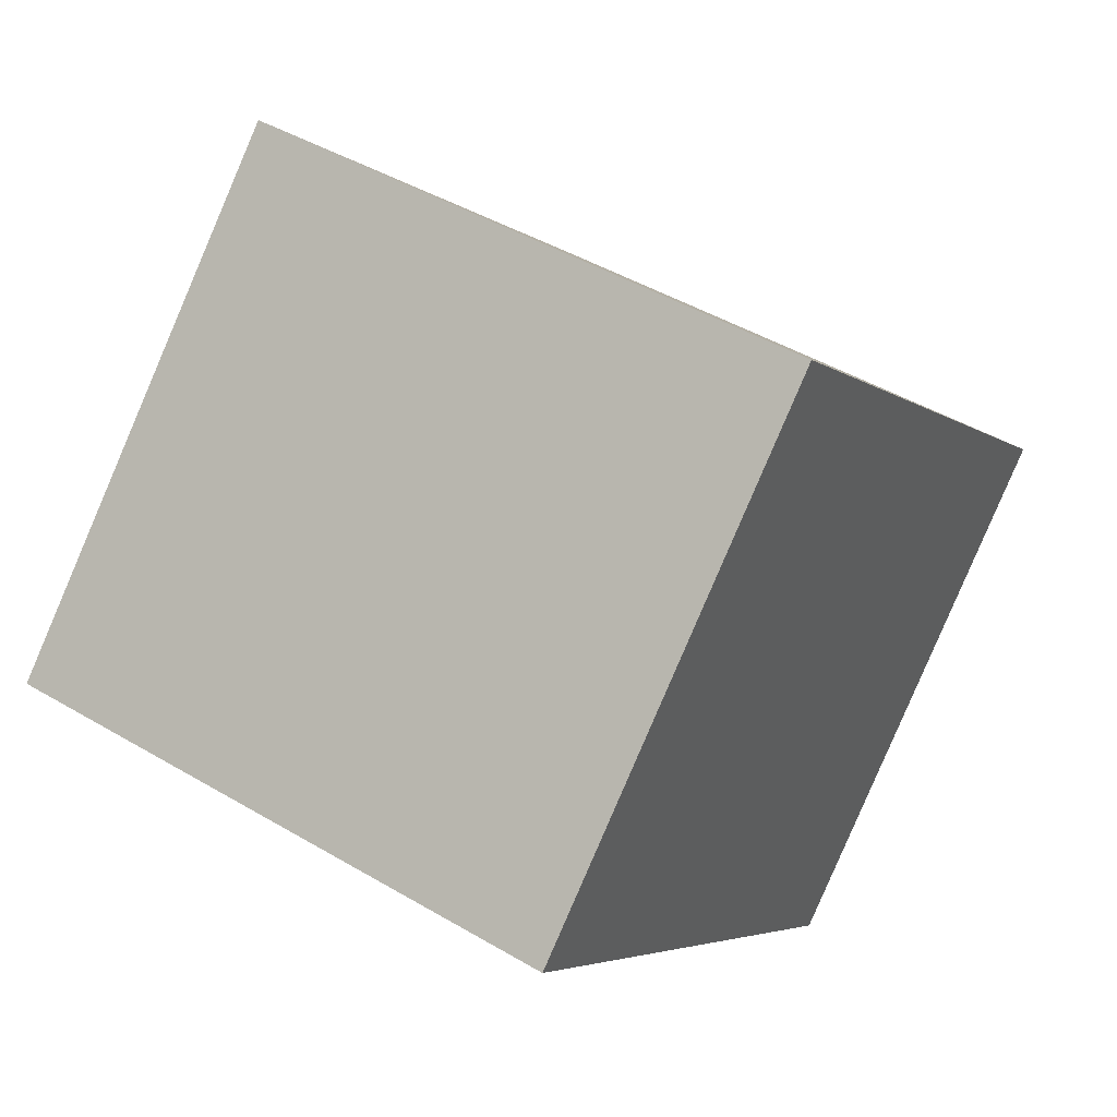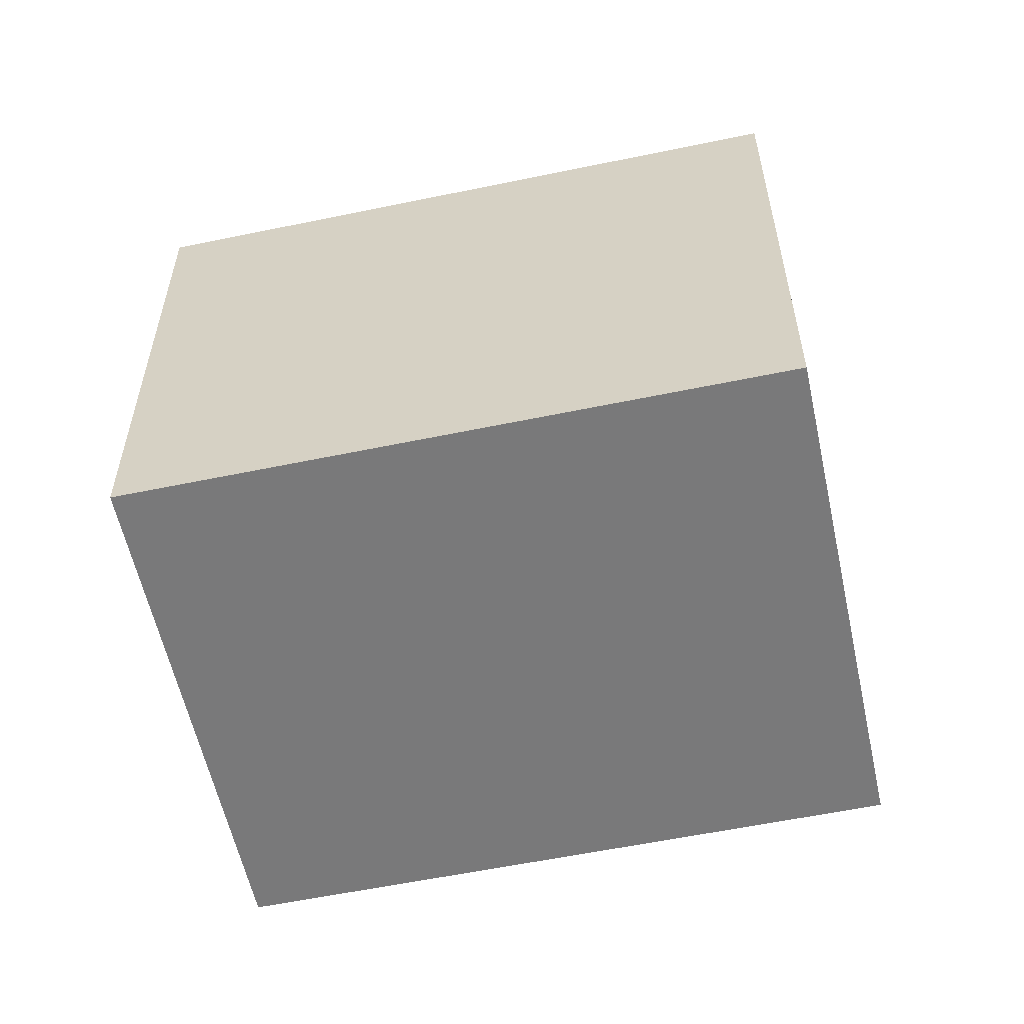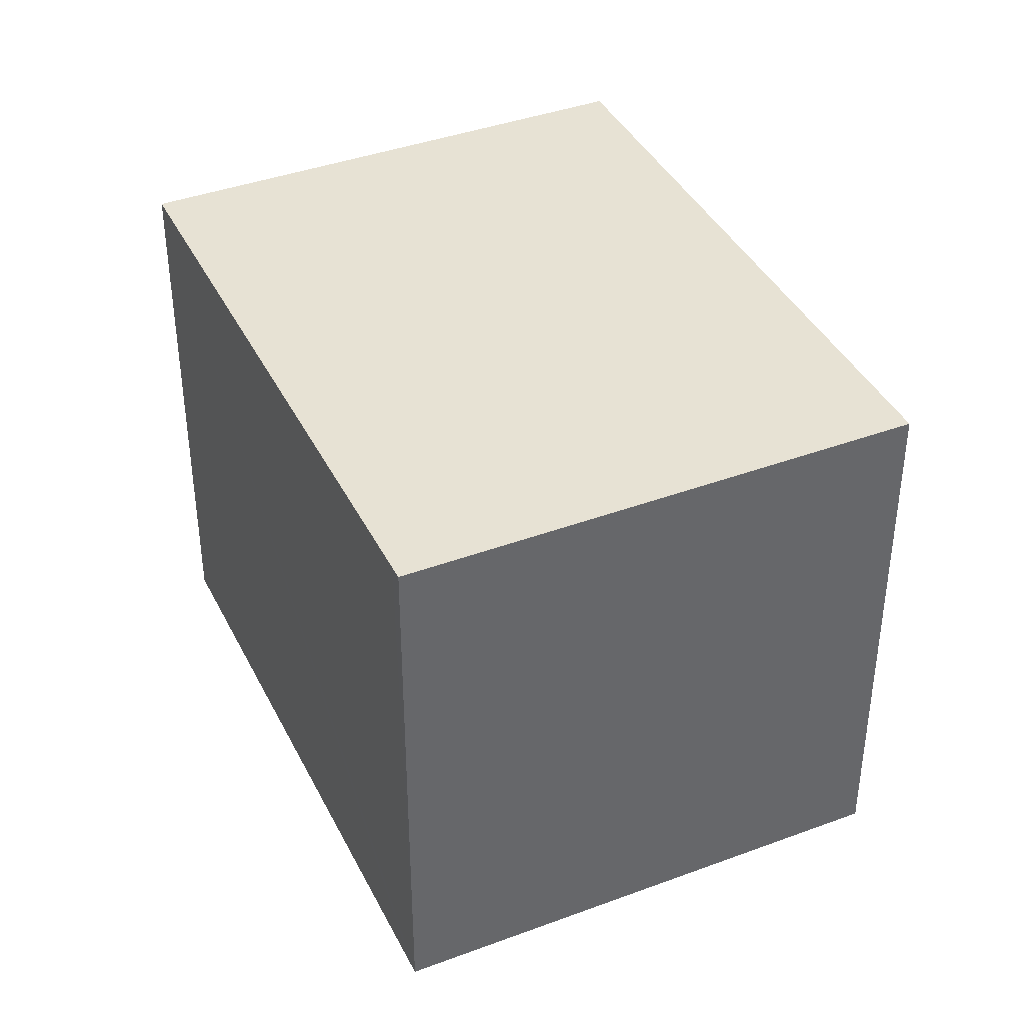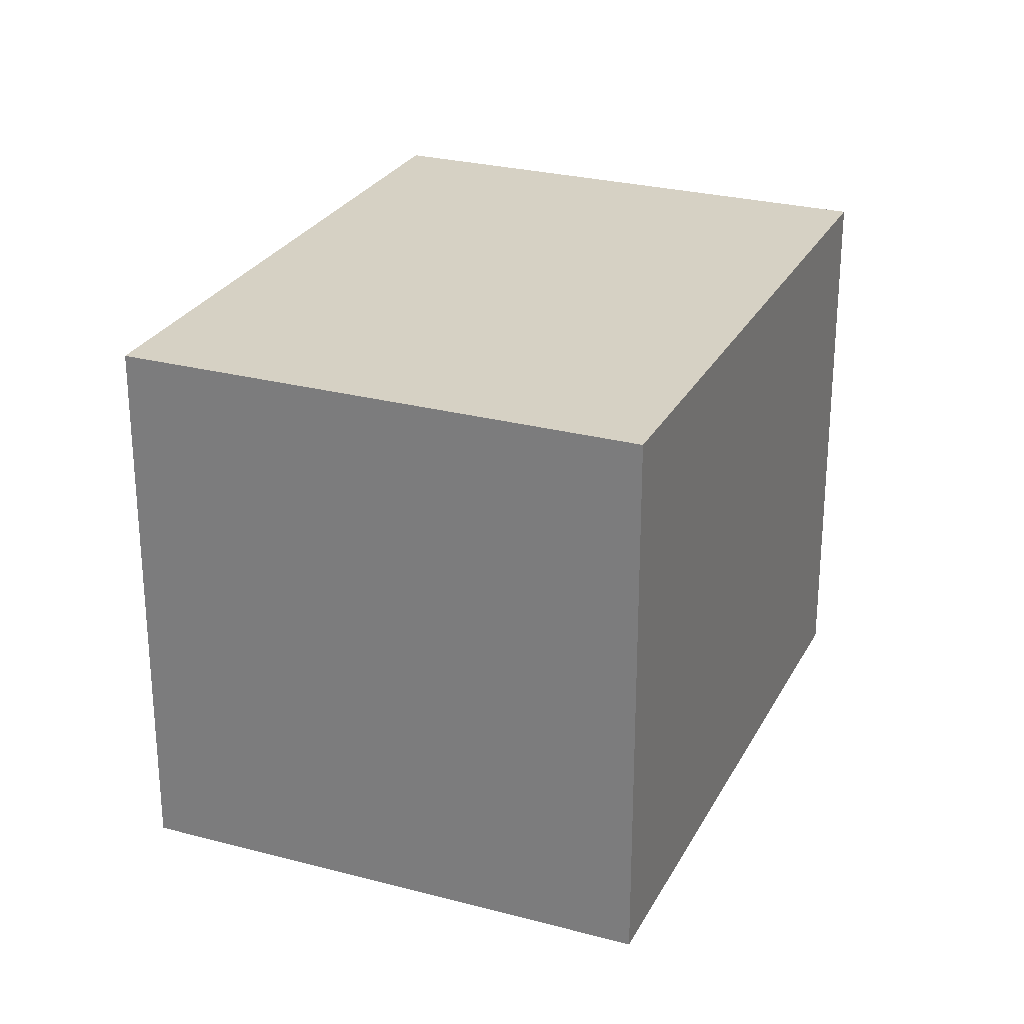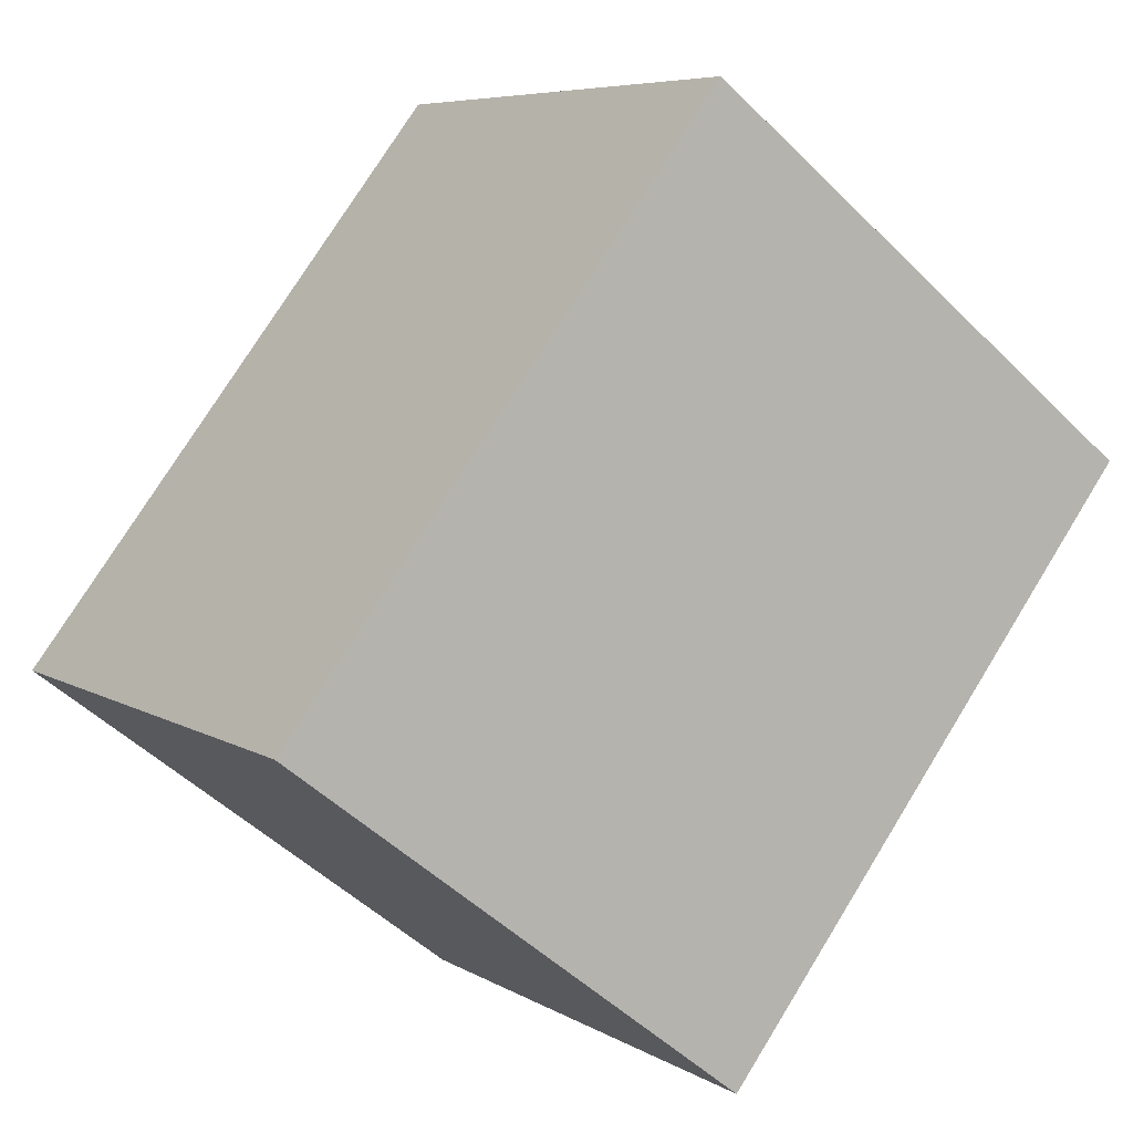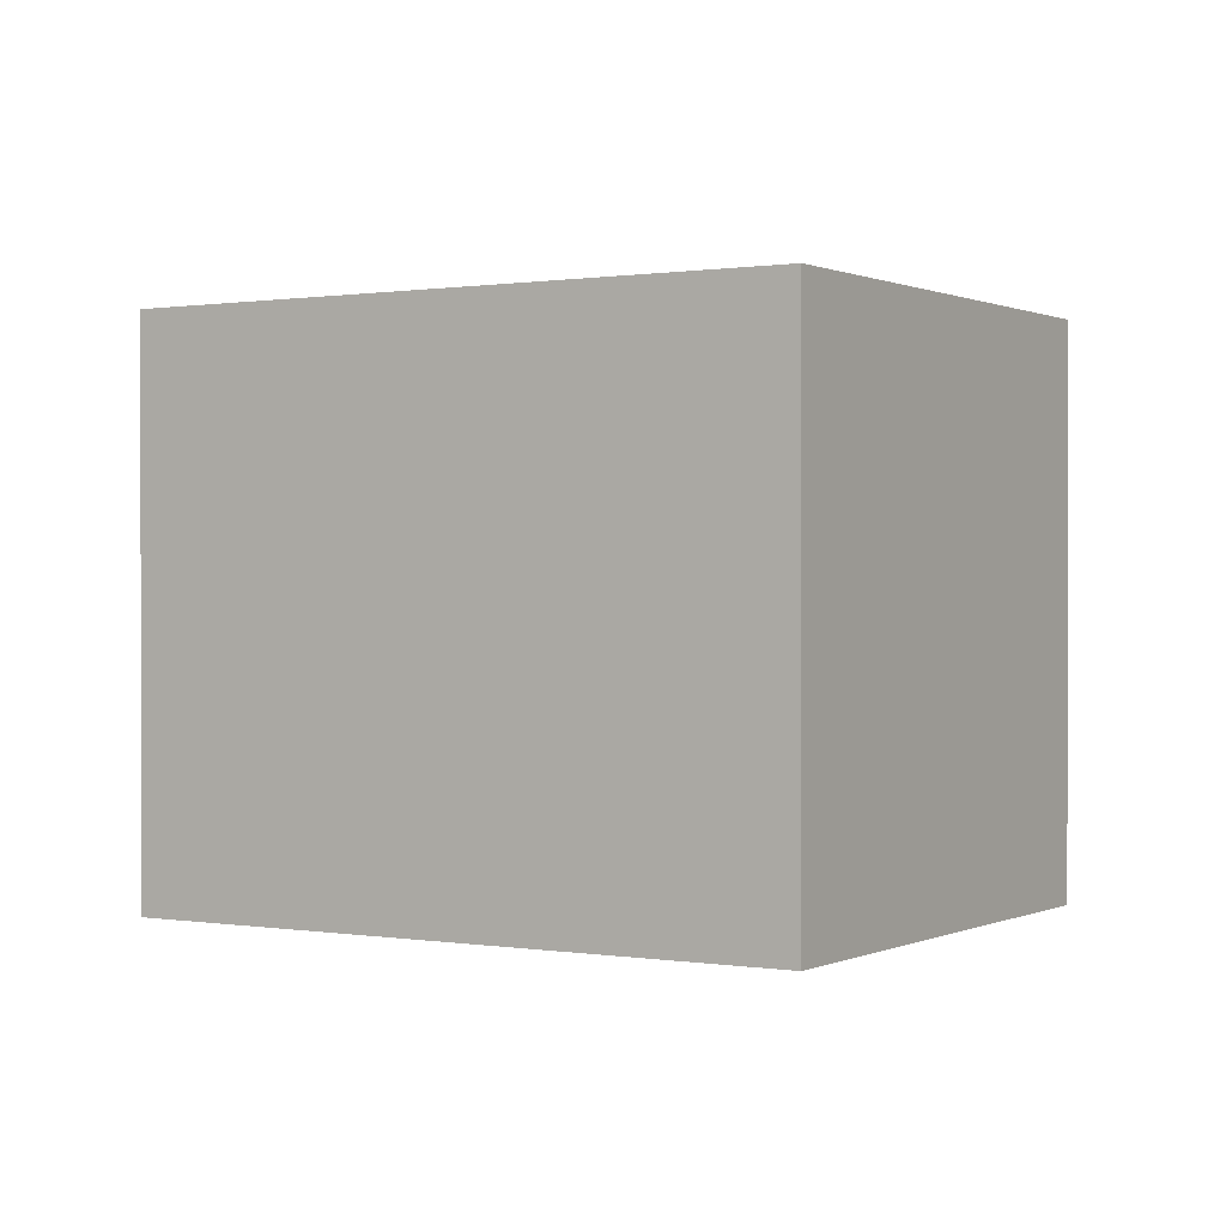
<metadata>
{"format":"obj","ext":"obj","renderer":"f3d","projection":"perspective","resolution":1024,"background":"white","views":[{"elev":45.8,"azim":124.2,"up":"+Z"},{"elev":-57.8,"azim":147.6,"up":"+Y"},{"elev":40.0,"azim":20.8,"up":"+Y"},{"elev":26.7,"azim":68.0,"up":"+Y"},{"elev":-49.7,"azim":42.7,"up":"+Z"},{"elev":0.5,"azim":167.2,"up":"+Y"}]}
</metadata>
<code>
v  1.551 2.279 -1.572
v  1.994 2.279 1.963
v  3.542 2.279 0.389
v  1.953 2.279 1.923
v  0 2.279 1.395e-16
v  1.994 -1.202e-16 1.963
v  1.953 -1.177e-16 1.923
v  0 0 0
v  3.542 -2.382e-17 0.389
v  1.551 9.626e-17 -1.572
g defaultobject
f 1 2 3
f 2 1 4
f 4 1 5
f 4 6 2
f 6 4 5
f 6 5 7
f 7 5 8
f 6 3 2
f 3 6 9
f 9 1 3
f 1 9 10
f 10 5 1
f 5 10 8
f 7 9 6
f 9 7 8
f 9 8 10

</code>
